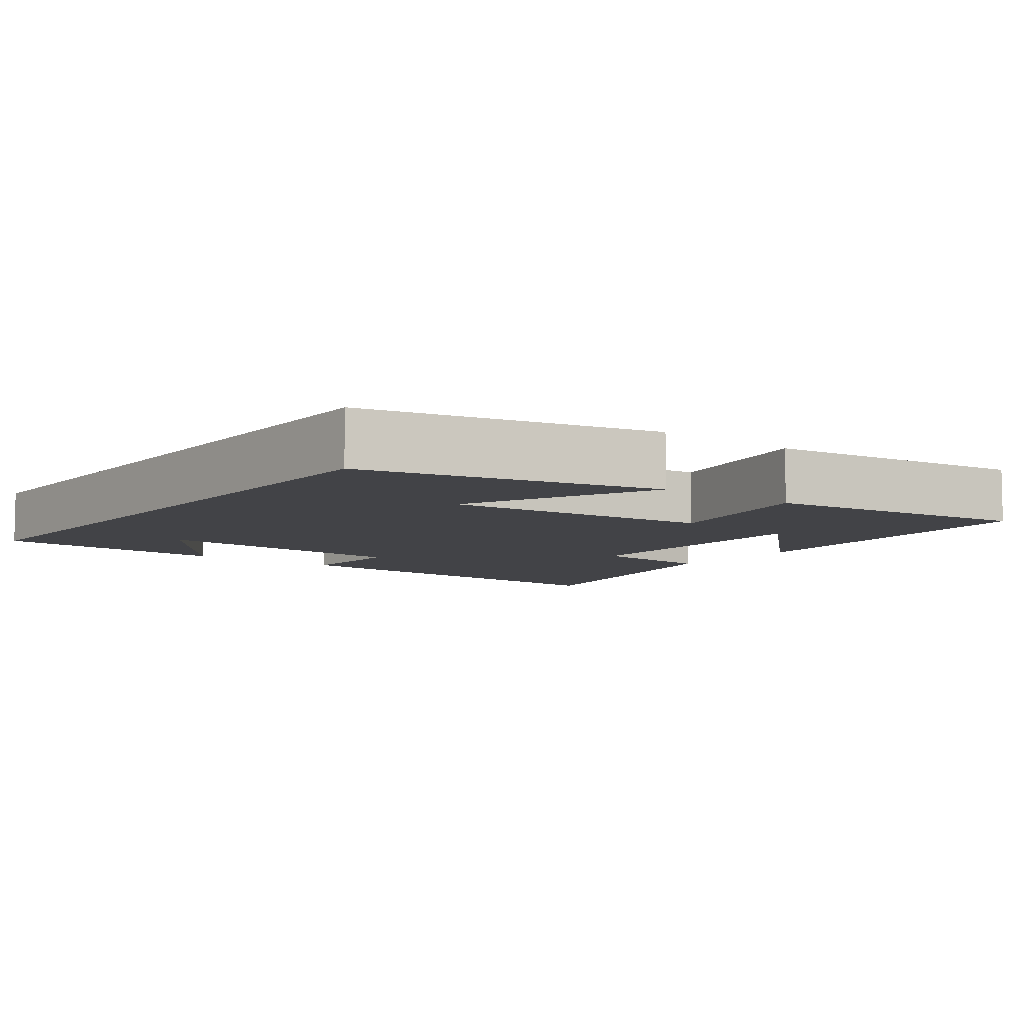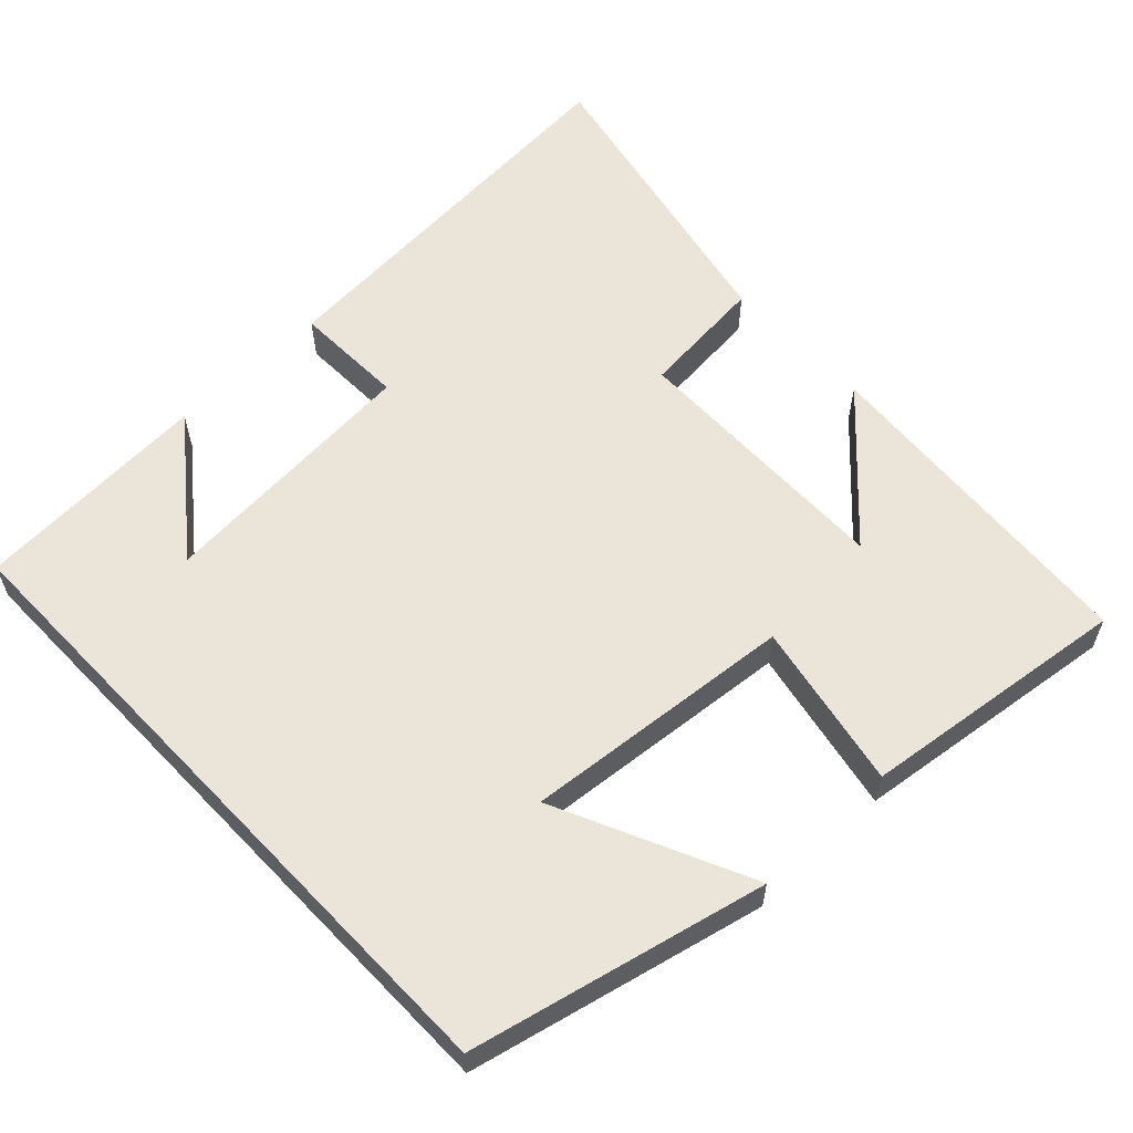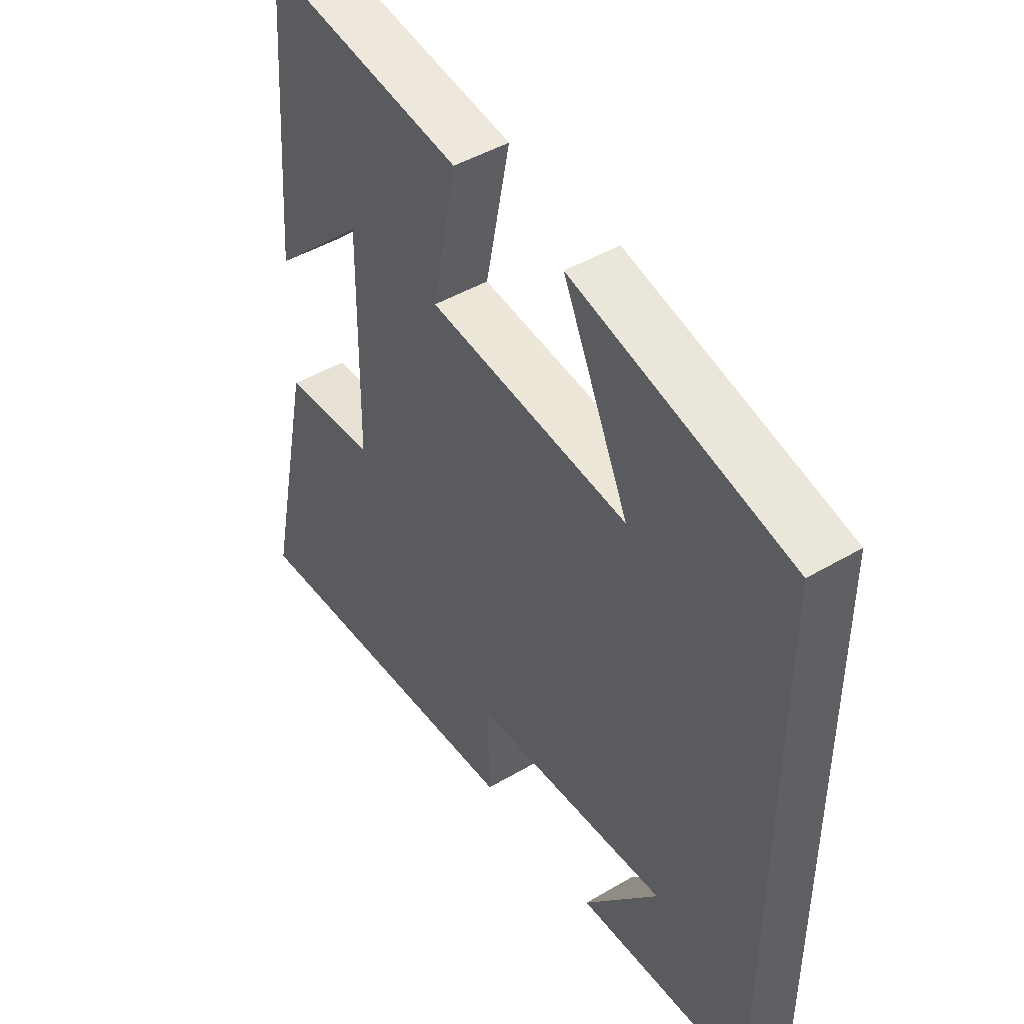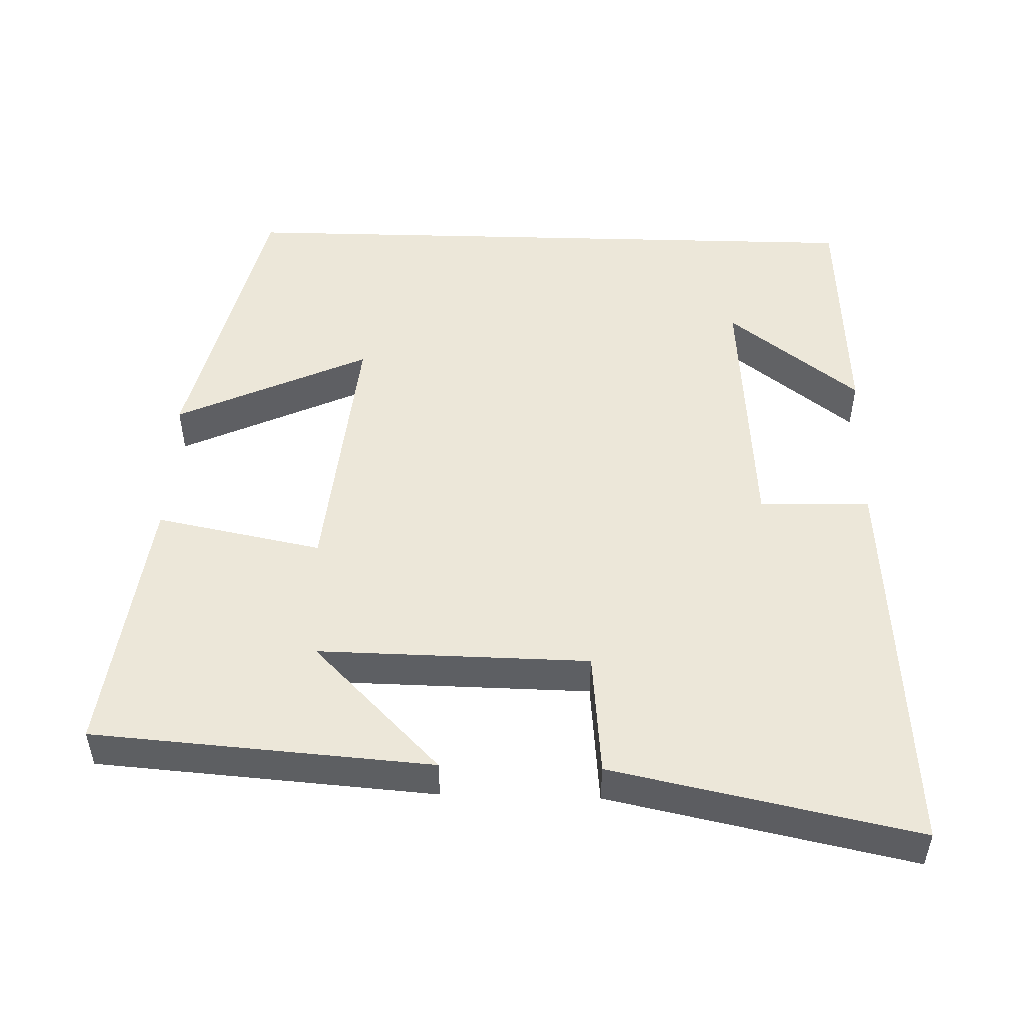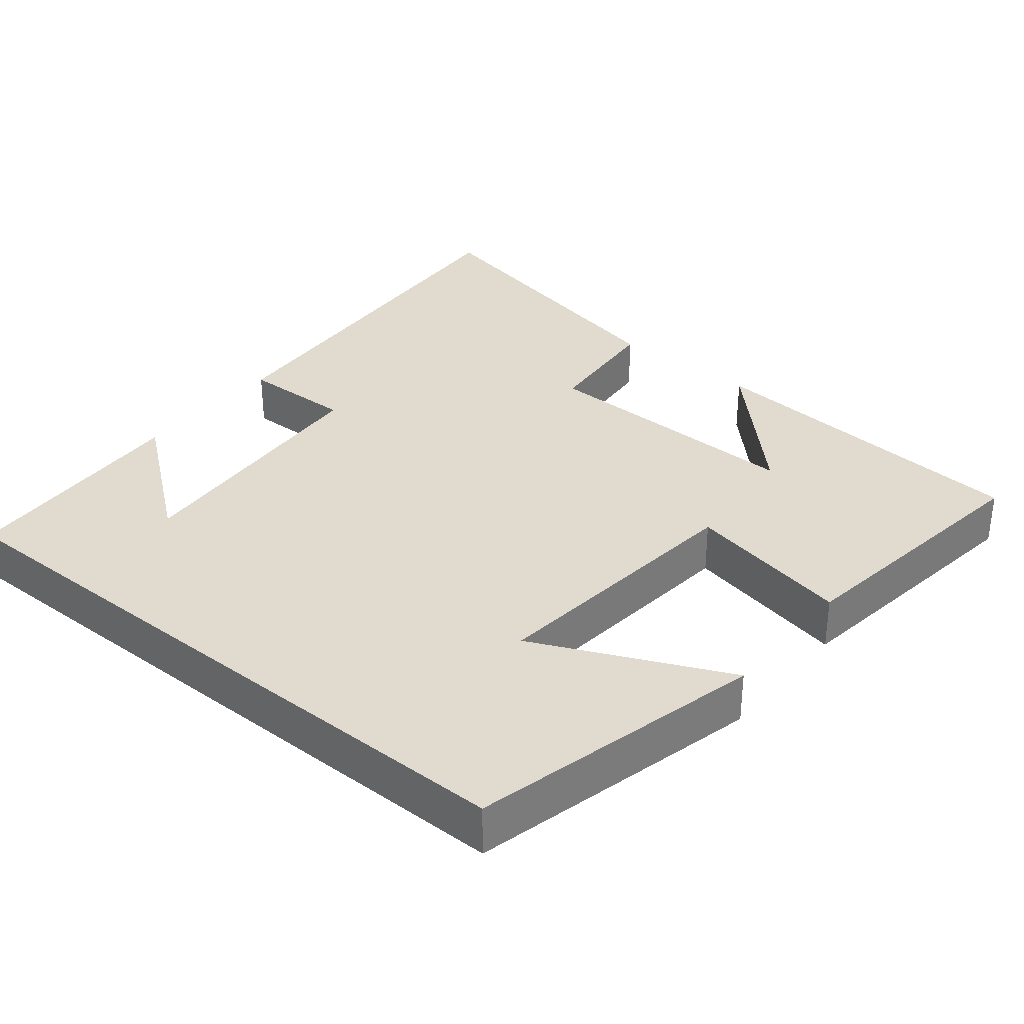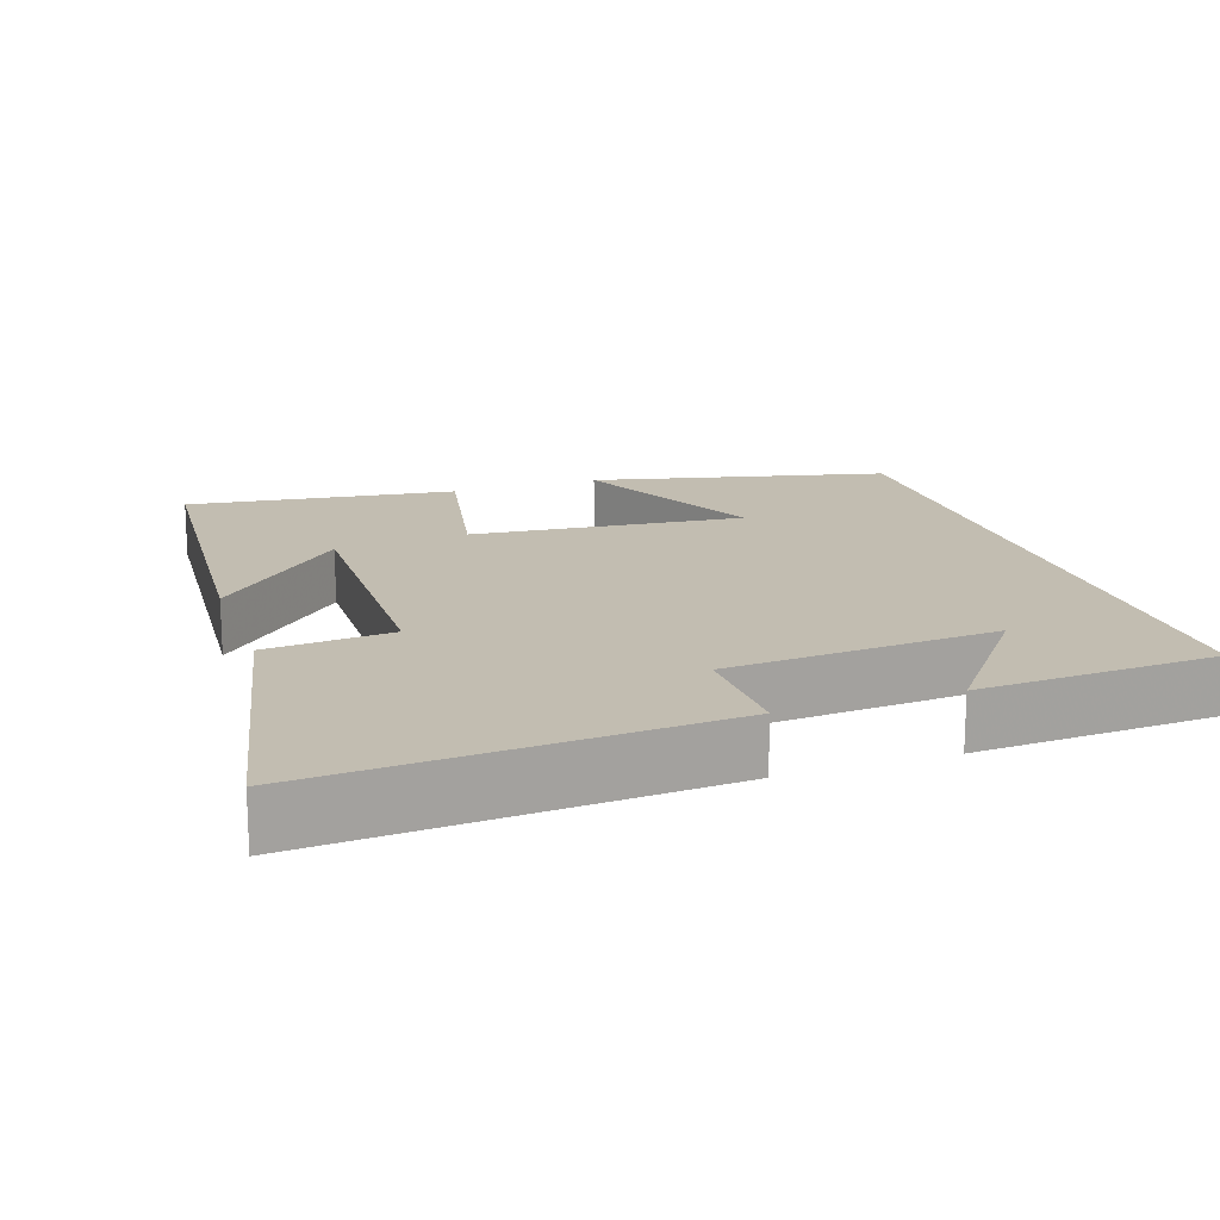
<metadata>
{"format":"obj","ext":"obj","renderer":"f3d","projection":"perspective","resolution":1024,"background":"white","views":[{"elev":-7.4,"azim":-37.4,"up":"+Y"},{"elev":59.3,"azim":-43.7,"up":"+Y"},{"elev":46.2,"azim":-124.0,"up":"+Z"},{"elev":49.9,"azim":91.6,"up":"+Y"},{"elev":33.5,"azim":-50.7,"up":"+Y"},{"elev":16.8,"azim":161.2,"up":"+Y"}]}
</metadata>
<code>
v 0.587 0.07 -0.536
v 0.044 0.07 -0.5
v 0.048 0.07 -0.349
v -0.316 0.07 -0.323
v -0.178 0.07 -0.5
v -0.5 0.07 -0.483
v -0.5 0.07 0.406
v -0.101 0.07 0.5
v -0.222 0.07 0.238
v 0.146 0.07 0.274
v 0.101 0.07 0.5
v 0.465 0.07 0.547
v 0.5 0.07 0.087
v 0.324 0.07 0.26
v 0.33 0.07 -0.108
v 0.5 0.07 -0.123
v 0.587 0 -0.536
v 0.044 0 -0.5
v 0.048 0 -0.349
v -0.316 0 -0.323
v -0.178 0 -0.5
v -0.5 0 -0.483
v -0.5 0 0.406
v -0.101 0 0.5
v -0.222 0 0.238
v 0.146 0 0.274
v 0.101 0 0.5
v 0.465 0 0.547
v 0.5 0 0.087
v 0.324 0 0.26
v 0.33 0 -0.108
v 0.5 0 -0.123
f 1 2 3
f 16 1 3
f 15 16 3
f 14 15 3 4
f 11 12 13 14
f 10 11 14
f 9 10 14 4
f 7 8 9
f 7 9 4
f 6 7 4
f 4 5 6
f 19 18 17
f 19 17 32
f 19 32 31
f 20 19 31 30
f 30 29 28 27
f 30 27 26
f 20 30 26 25
f 25 24 23
f 20 25 23
f 20 23 22
f 22 21 20
f 1 17 18 2
f 2 18 19 3
f 3 19 20 4
f 4 20 21 5
f 5 21 22 6
f 6 22 23 7
f 7 23 24 8
f 8 24 25 9
f 9 25 26 10
f 10 26 27 11
f 11 27 28 12
f 12 28 29 13
f 13 29 30 14
f 14 30 31 15
f 15 31 32 16
f 16 32 17 1

</code>
